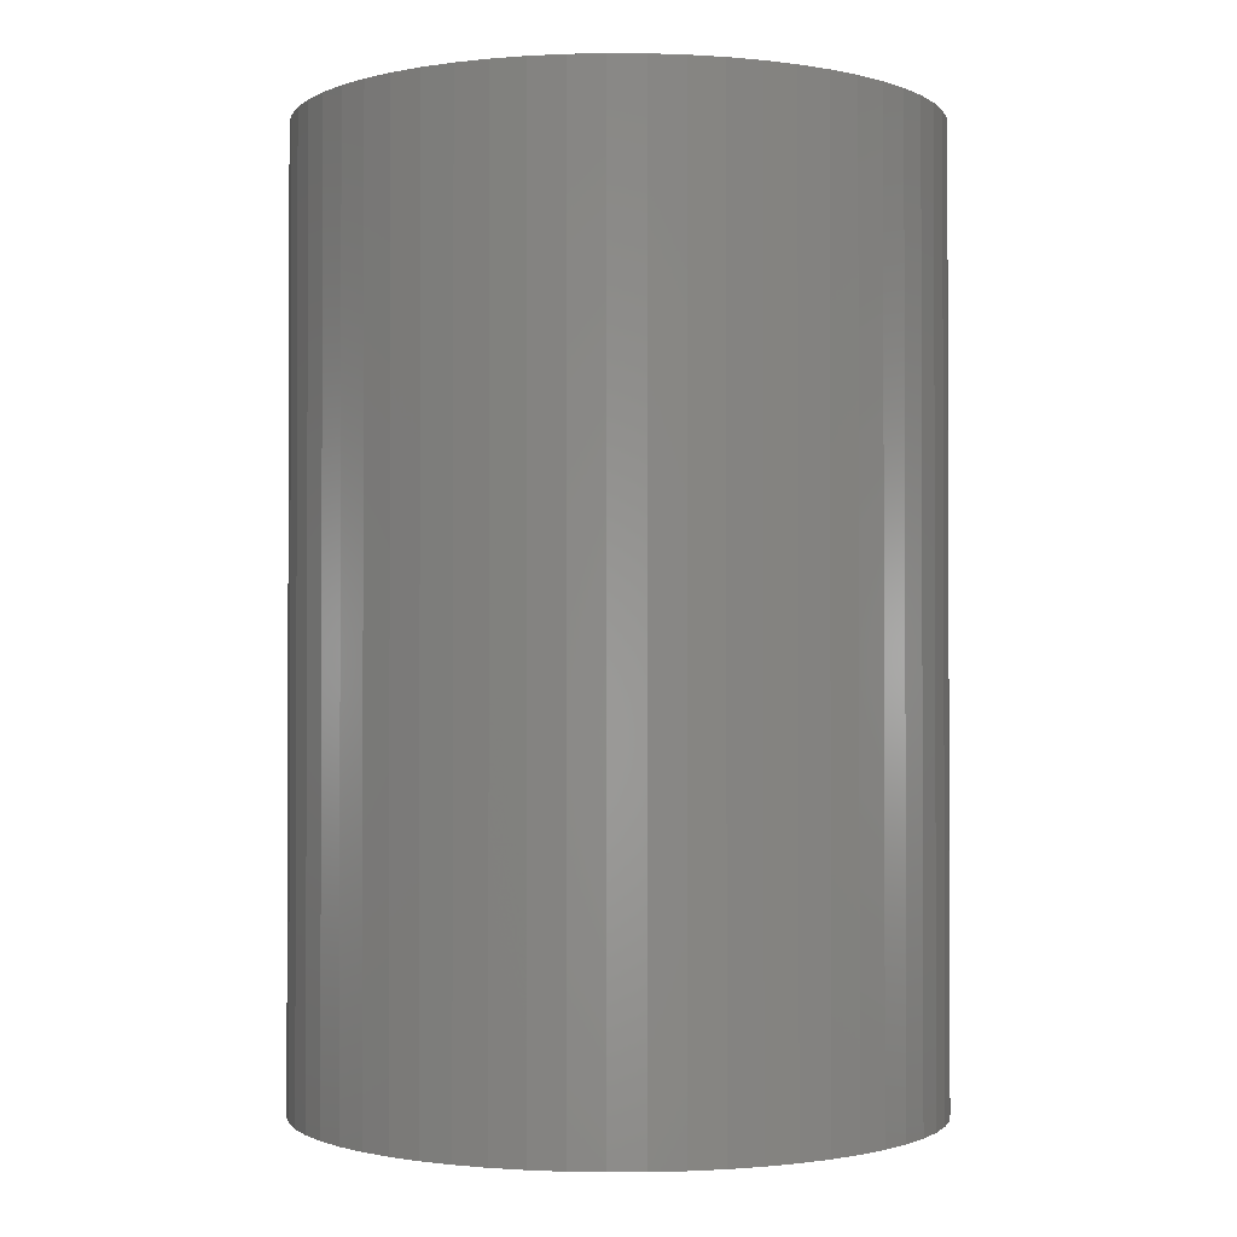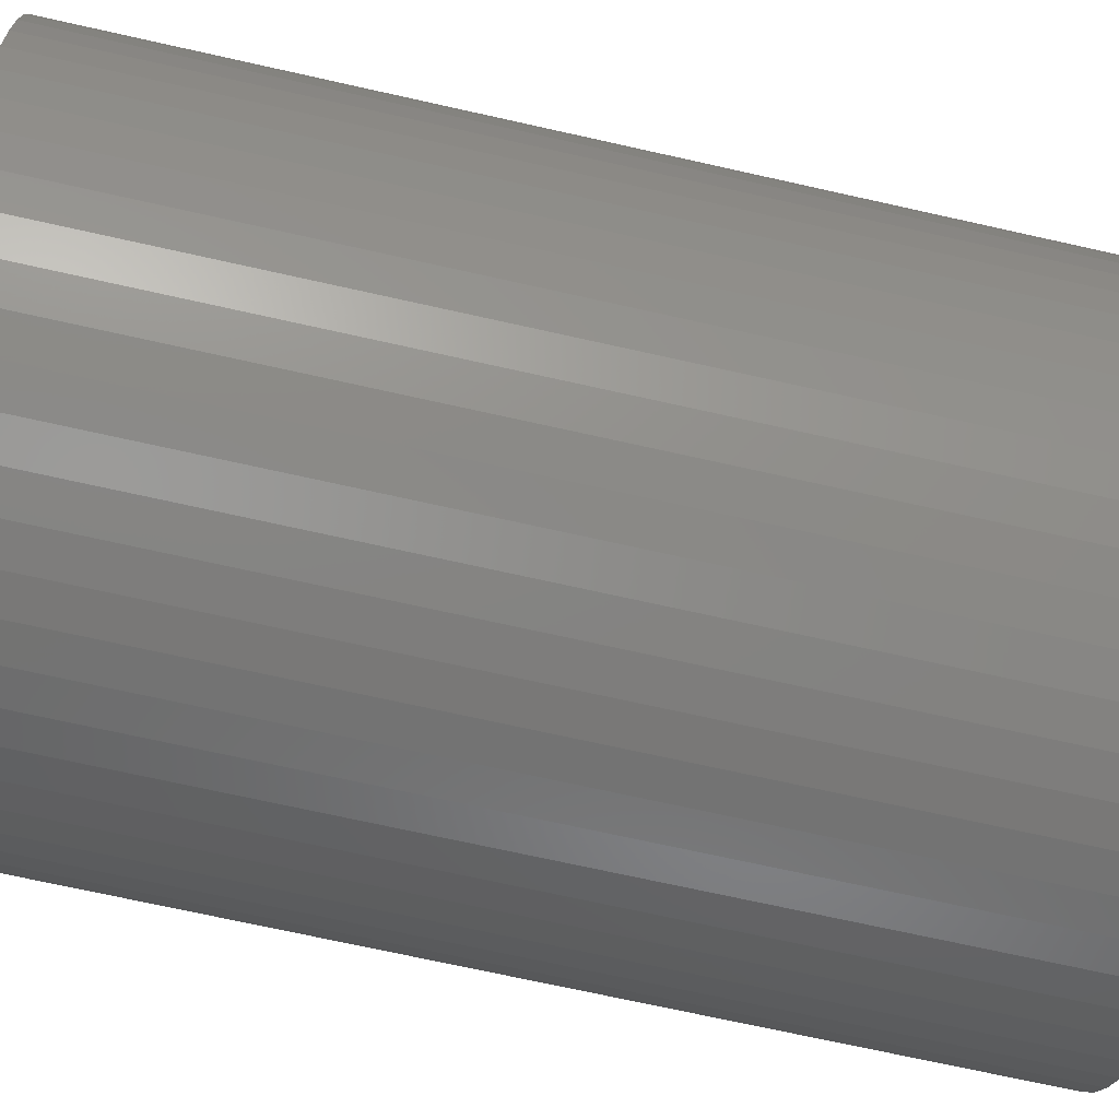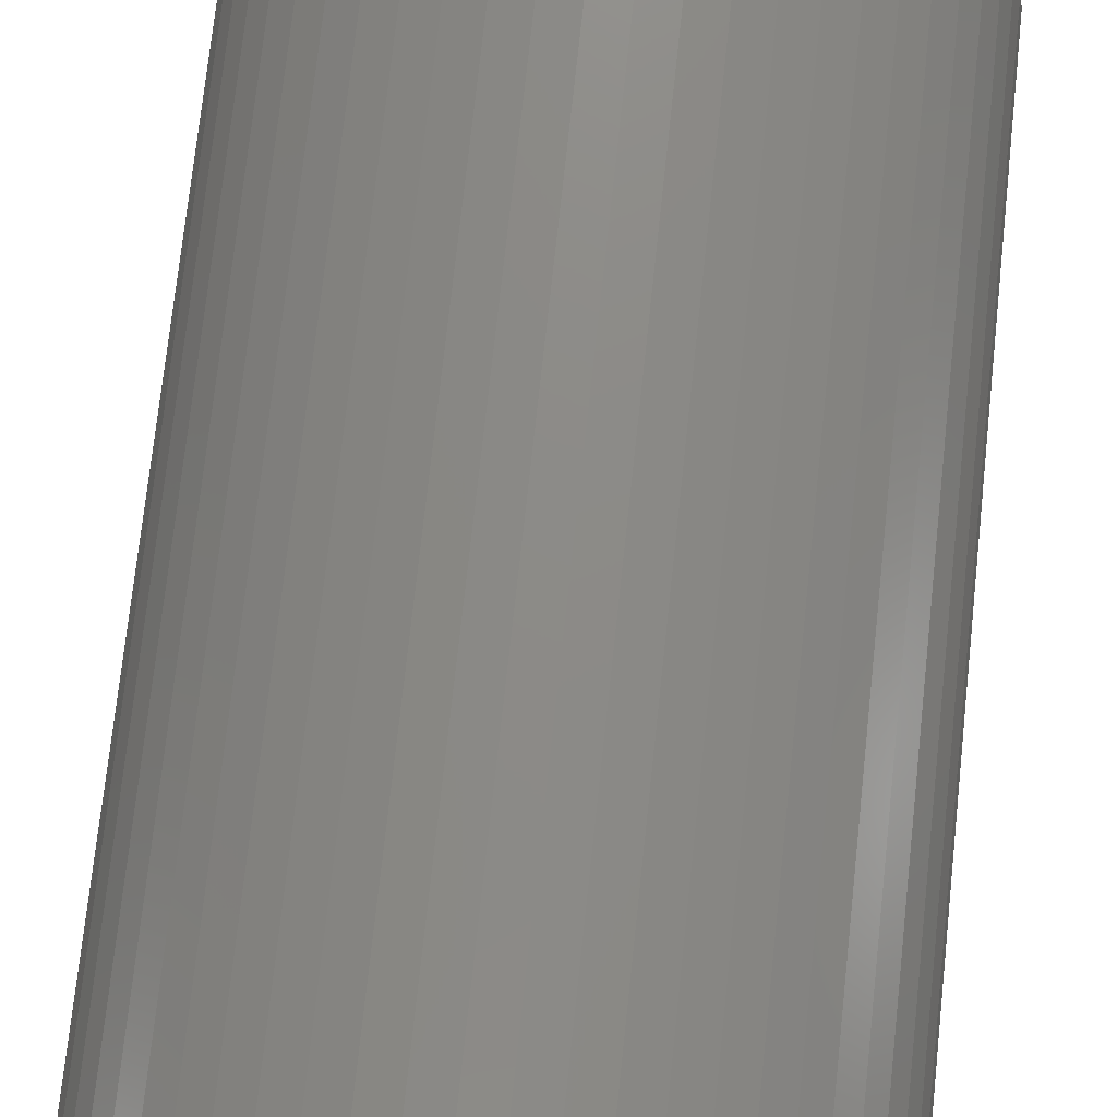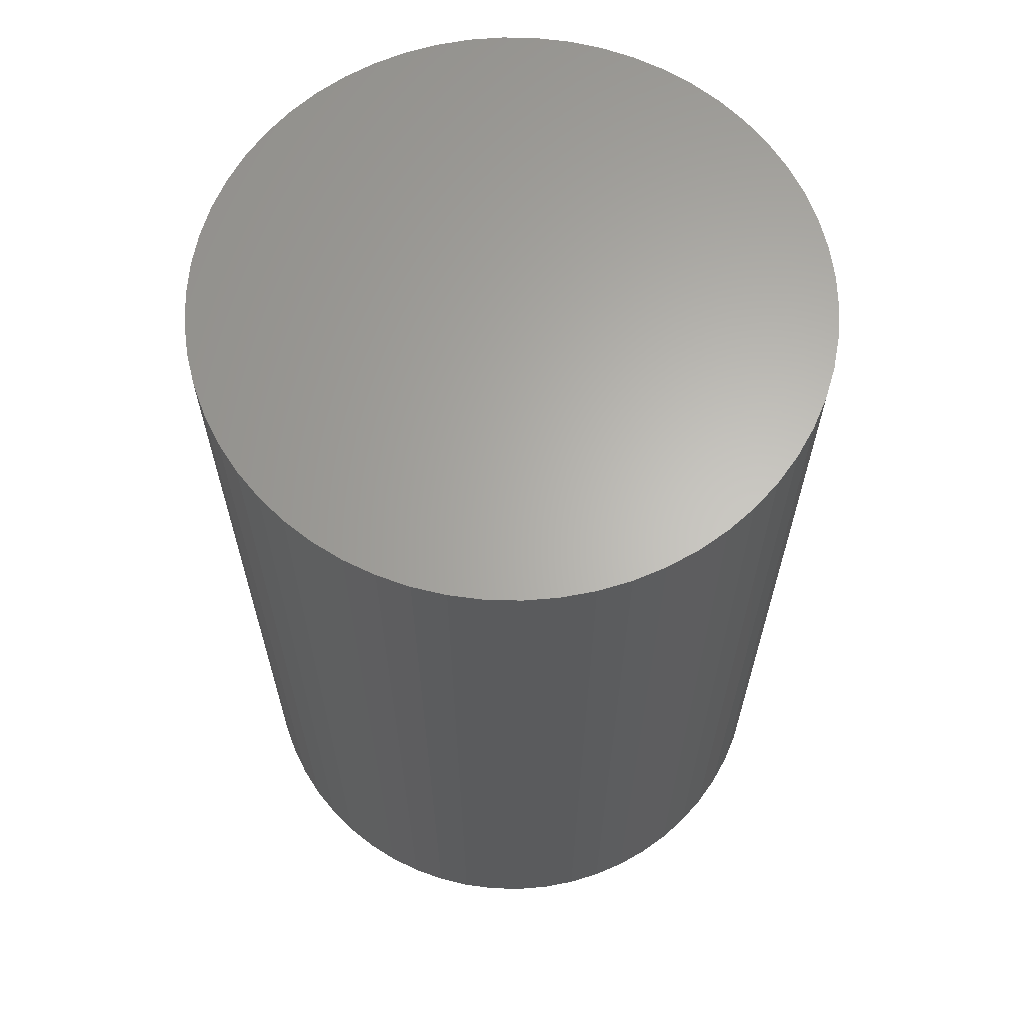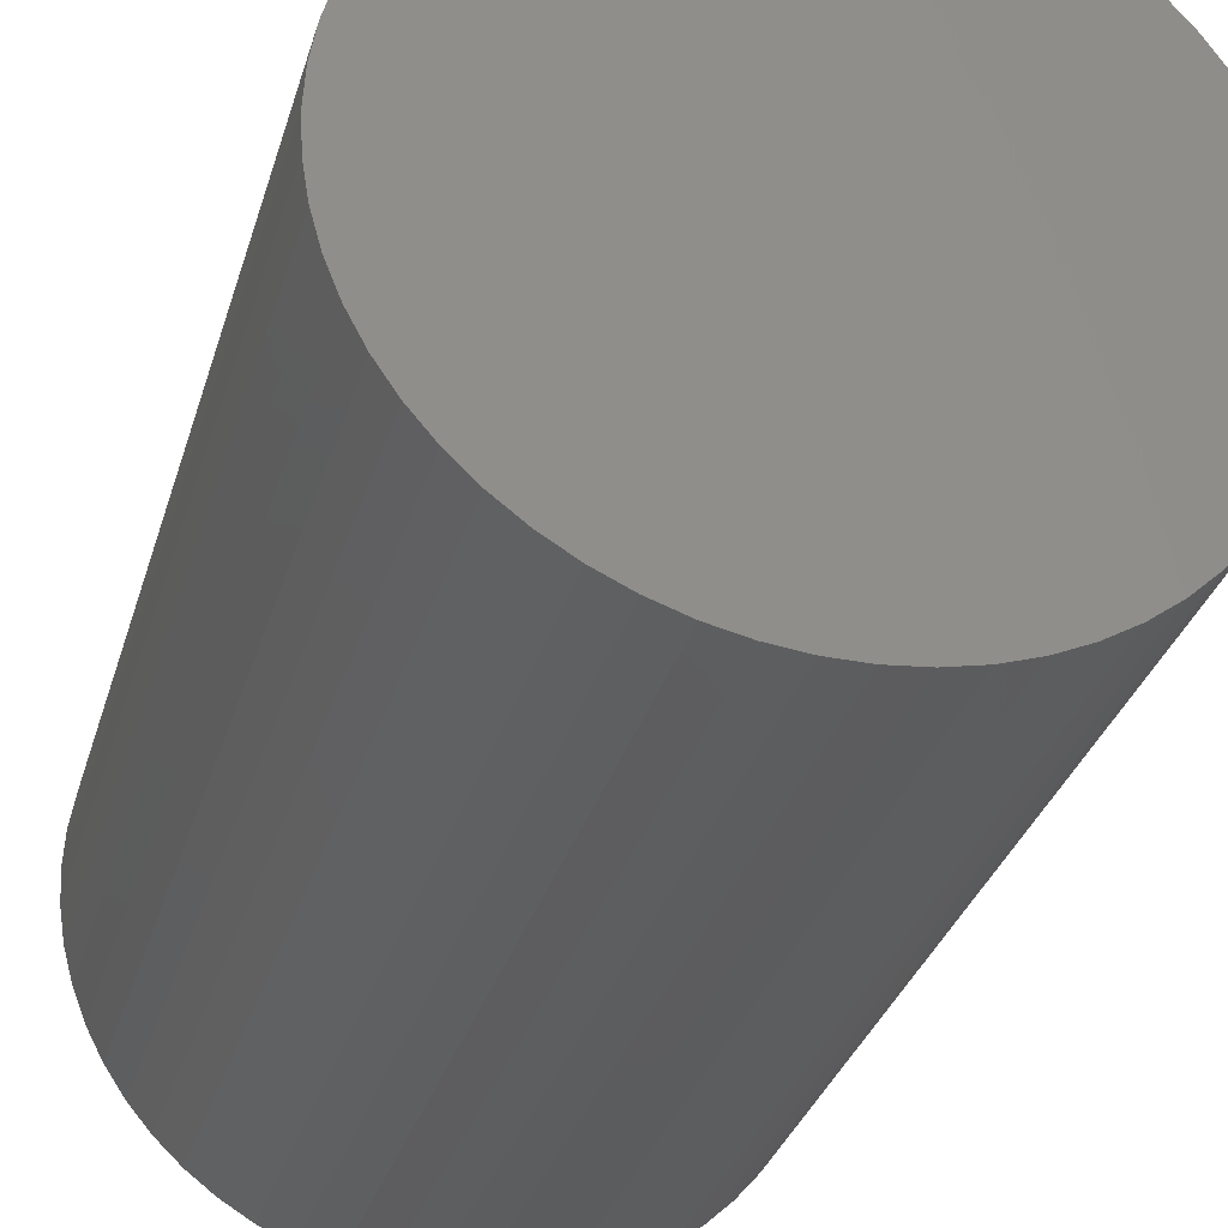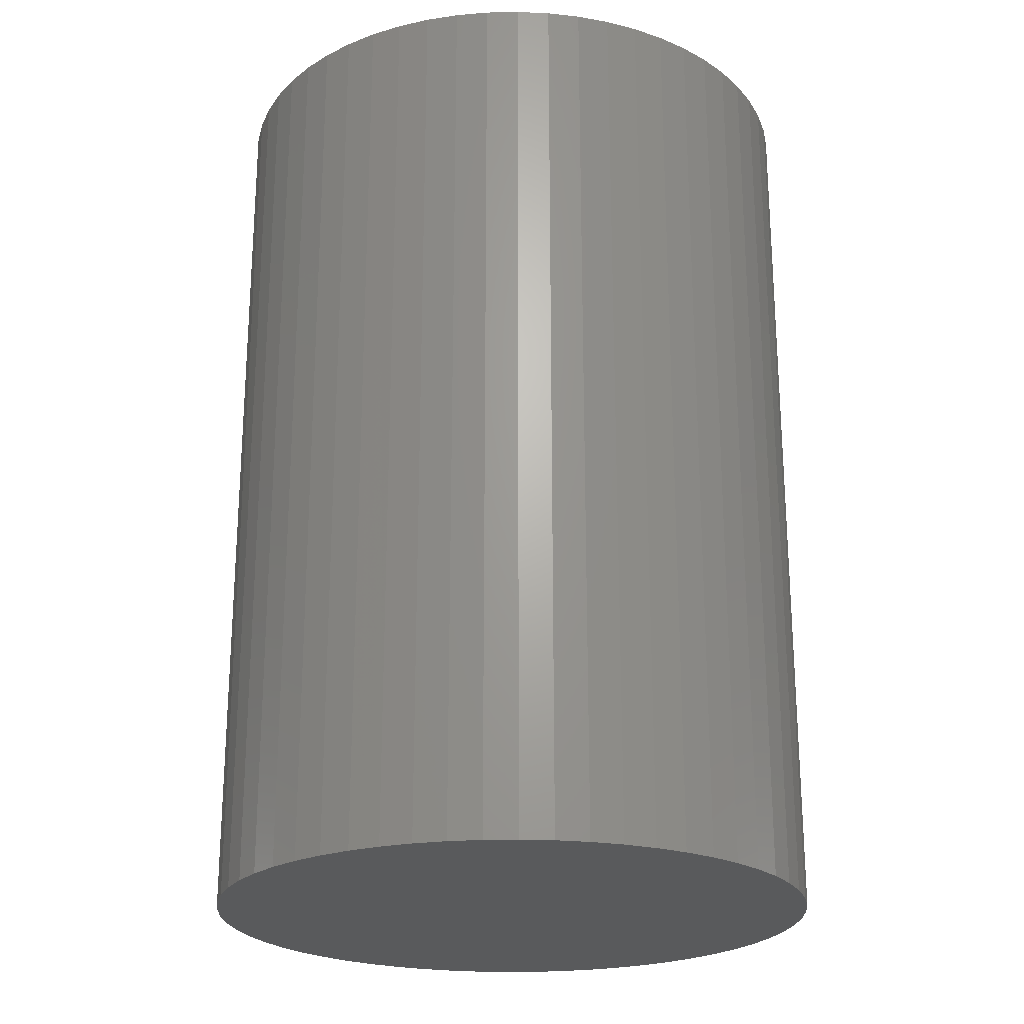
<metadata>
{"format":"stl","ext":"stl","renderer":"f3d","projection":"perspective","resolution":1024,"background":"white","views":[{"elev":-1.3,"azim":-82.0,"up":"+Y"},{"elev":-71.2,"azim":-102.6,"up":"+Z"},{"elev":76.3,"azim":-173.8,"up":"+Z"},{"elev":64.3,"azim":1.4,"up":"+Y"},{"elev":-32.2,"azim":164.4,"up":"+Z"},{"elev":-23.2,"azim":150.9,"up":"+Y"}]}
</metadata>
<code>
# stl→obj: 116 verts, 228 faces
v 0.333 0 0.03622
v 0.335 -1 0
v 0.335 0 0
v 0.333 -1 0.03622
v 0.3272 0 0.07202
v 0.3272 -1 0.07202
v 0.3175 0 0.107
v 0.3175 -1 0.107
v 0.304 0 0.1407
v 0.304 -1 0.1407
v 0.287 0 0.1727
v 0.287 -1 0.1727
v 0.2667 0 0.2027
v 0.2667 -1 0.2027
v 0.2432 -1 0.2304
v 0.2432 0 0.2304
v 0.2169 -1 0.2553
v 0.2169 0 0.2553
v 0.188 0 0.2773
v 0.188 -1 0.2773
v 0.1569 0 0.296
v 0.1569 -1 0.296
v 0.124 0 0.3112
v 0.124 -1 0.3112
v 0.08962 -1 0.3228
v 0.08962 0 0.3228
v 0.0542 -1 0.3306
v 0.0542 0 0.3306
v 0.01814 -1 0.3345
v 0.01814 0 0.3345
v -0.01814 0 0.3345
v -0.01814 -1 0.3345
v -0.0542 0 0.3306
v -0.0542 -1 0.3306
v -0.08962 0 0.3228
v -0.08962 -1 0.3228
v -0.124 -1 0.3112
v -0.124 0 0.3112
v -0.1569 0 0.296
v -0.1569 -1 0.296
v -0.188 -1 0.2773
v -0.188 0 0.2773
v -0.2169 0 0.2553
v -0.2169 -1 0.2553
v -0.2432 0 0.2304
v -0.2432 -1 0.2304
v -0.2667 0 0.2027
v -0.2667 -1 0.2027
v -0.287 0 0.1727
v -0.287 -1 0.1727
v -0.304 0 0.1407
v -0.304 -1 0.1407
v -0.3175 -1 0.107
v -0.3175 0 0.107
v -0.3272 -1 0.07202
v -0.3272 0 0.07202
v -0.333 0 0.03622
v -0.333 -1 0.03622
v -0.335 0 -2.565e-16
v -0.335 -1 -2.565e-16
v -0.333 0 -0.03622
v -0.333 -1 -0.03622
v -0.3272 0 -0.07202
v -0.3272 -1 -0.07202
v -0.3175 -1 -0.107
v -0.3175 0 -0.107
v -0.304 0 -0.1407
v -0.304 -1 -0.1407
v -0.287 0 -0.1727
v -0.287 -1 -0.1727
v -0.2667 0 -0.2027
v -0.2667 -1 -0.2027
v -0.2432 0 -0.2304
v -0.2432 -1 -0.2304
v -0.2169 0 -0.2553
v -0.2169 -1 -0.2553
v -0.188 0 -0.2773
v -0.188 -1 -0.2773
v -0.1569 -1 -0.296
v -0.1569 0 -0.296
v -0.124 0 -0.3112
v -0.124 -1 -0.3112
v -0.08962 0 -0.3228
v -0.08962 -1 -0.3228
v -0.0542 -1 -0.3306
v -0.0542 0 -0.3306
v -0.01814 0 -0.3345
v -0.01814 -1 -0.3345
v 0.01814 -1 -0.3345
v 0.01814 0 -0.3345
v 0.0542 -1 -0.3306
v 0.0542 0 -0.3306
v 0.08962 0 -0.3228
v 0.08962 -1 -0.3228
v 0.124 0 -0.3112
v 0.124 -1 -0.3112
v 0.1569 0 -0.296
v 0.1569 -1 -0.296
v 0.188 0 -0.2773
v 0.188 -1 -0.2773
v 0.2169 0 -0.2553
v 0.2169 -1 -0.2553
v 0.2432 0 -0.2304
v 0.2432 -1 -0.2304
v 0.2667 -1 -0.2027
v 0.2667 0 -0.2027
v 0.287 0 -0.1727
v 0.287 -1 -0.1727
v 0.304 0 -0.1407
v 0.304 -1 -0.1407
v 0.3175 0 -0.107
v 0.3175 -1 -0.107
v 0.3272 0 -0.07202
v 0.3272 -1 -0.07202
v 0.333 -1 -0.03622
v 0.333 0 -0.03622
f 1 2 3
f 1 4 2
f 5 6 4
f 5 4 1
f 7 8 6
f 7 6 5
f 9 10 8
f 9 8 7
f 11 12 10
f 11 10 9
f 13 14 12
f 13 15 14
f 13 12 11
f 16 17 15
f 16 15 13
f 18 17 16
f 19 20 17
f 19 17 18
f 21 22 20
f 21 20 19
f 23 24 22
f 23 25 24
f 23 22 21
f 26 27 25
f 26 25 23
f 28 29 27
f 28 27 26
f 30 29 28
f 31 32 29
f 31 29 30
f 33 34 32
f 33 32 31
f 35 36 34
f 35 37 36
f 35 34 33
f 38 37 35
f 39 40 37
f 39 41 40
f 39 37 38
f 42 41 39
f 43 44 41
f 43 41 42
f 45 44 43
f 45 46 44
f 47 46 45
f 47 48 46
f 49 48 47
f 49 50 48
f 51 50 49
f 51 52 50
f 51 53 52
f 54 53 51
f 54 55 53
f 56 55 54
f 57 58 55
f 57 55 56
f 59 60 58
f 59 58 57
f 61 62 60
f 61 60 59
f 63 64 62
f 63 65 64
f 63 62 61
f 66 65 63
f 67 68 65
f 67 65 66
f 69 70 68
f 69 68 67
f 71 72 70
f 71 70 69
f 73 74 72
f 73 72 71
f 75 76 74
f 75 74 73
f 77 78 76
f 77 79 78
f 77 76 75
f 80 79 77
f 81 82 79
f 81 79 80
f 83 84 82
f 83 85 84
f 83 82 81
f 86 85 83
f 87 88 85
f 87 89 88
f 87 85 86
f 90 91 89
f 90 89 87
f 92 91 90
f 93 91 92
f 93 94 91
f 95 94 93
f 95 96 94
f 97 96 95
f 97 98 96
f 99 98 97
f 99 100 98
f 101 100 99
f 101 102 100
f 103 102 101
f 103 104 102
f 103 105 104
f 106 105 103
f 107 105 106
f 107 108 105
f 109 108 107
f 109 110 108
f 111 110 109
f 111 112 110
f 113 112 111
f 113 114 112
f 113 115 114
f 116 115 113
f 3 115 116
f 3 2 115
f 101 97 95
f 101 99 97
f 42 45 43
f 109 103 101
f 109 106 103
f 109 107 106
f 38 42 39
f 7 1 3
f 7 5 1
f 13 11 9
f 16 9 7
f 16 19 18
f 16 21 19
f 16 23 21
f 16 26 23
f 16 28 26
f 16 30 28
f 16 31 30
f 16 33 31
f 16 101 95
f 16 35 33
f 16 38 35
f 16 47 45
f 16 49 47
f 16 45 42
f 16 51 49
f 16 54 51
f 16 56 54
f 16 57 56
f 16 59 57
f 16 61 59
f 16 63 61
f 16 66 63
f 16 67 66
f 16 69 67
f 16 71 69
f 16 73 71
f 16 75 73
f 16 77 75
f 16 80 77
f 16 81 80
f 16 83 81
f 16 86 83
f 16 87 86
f 16 90 87
f 16 92 90
f 16 93 92
f 16 95 93
f 16 111 109
f 16 113 111
f 16 116 113
f 16 7 3
f 16 3 116
f 16 109 101
f 16 42 38
f 16 13 9
f 102 96 98
f 102 98 100
f 41 44 46
f 110 102 104
f 110 104 105
f 110 105 108
f 37 40 41
f 8 2 4
f 8 4 6
f 14 10 12
f 15 8 10
f 15 17 20
f 15 20 22
f 15 22 24
f 15 24 25
f 15 25 27
f 15 27 29
f 15 29 32
f 15 32 34
f 15 96 102
f 15 34 36
f 15 36 37
f 15 46 48
f 15 48 50
f 15 41 46
f 15 50 52
f 15 52 53
f 15 53 55
f 15 55 58
f 15 58 60
f 15 60 62
f 15 62 64
f 15 64 65
f 15 65 68
f 15 68 70
f 15 70 72
f 15 72 74
f 15 74 76
f 15 76 78
f 15 78 79
f 15 79 82
f 15 82 84
f 15 84 85
f 15 85 88
f 15 88 89
f 15 89 91
f 15 91 94
f 15 94 96
f 15 110 112
f 15 112 114
f 15 114 115
f 15 2 8
f 15 115 2
f 15 102 110
f 15 37 41
f 15 10 14

</code>
